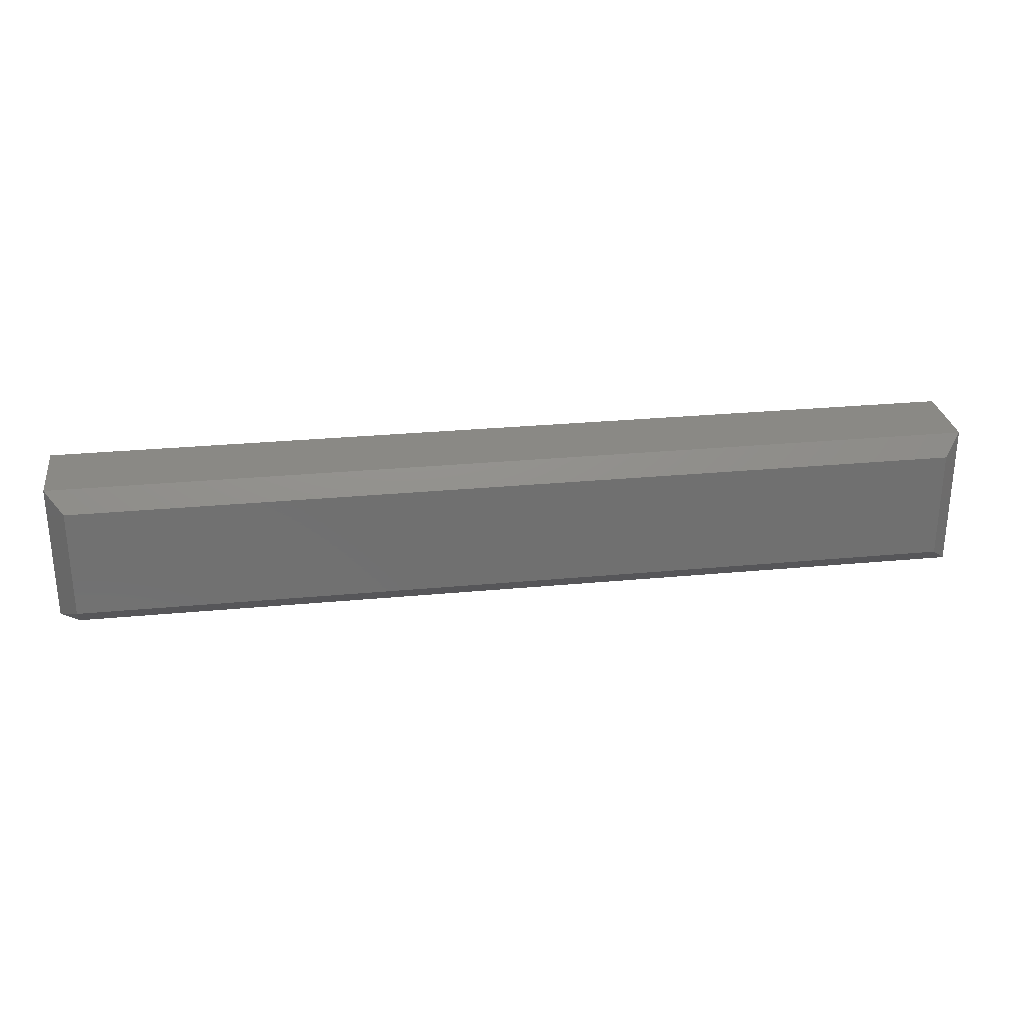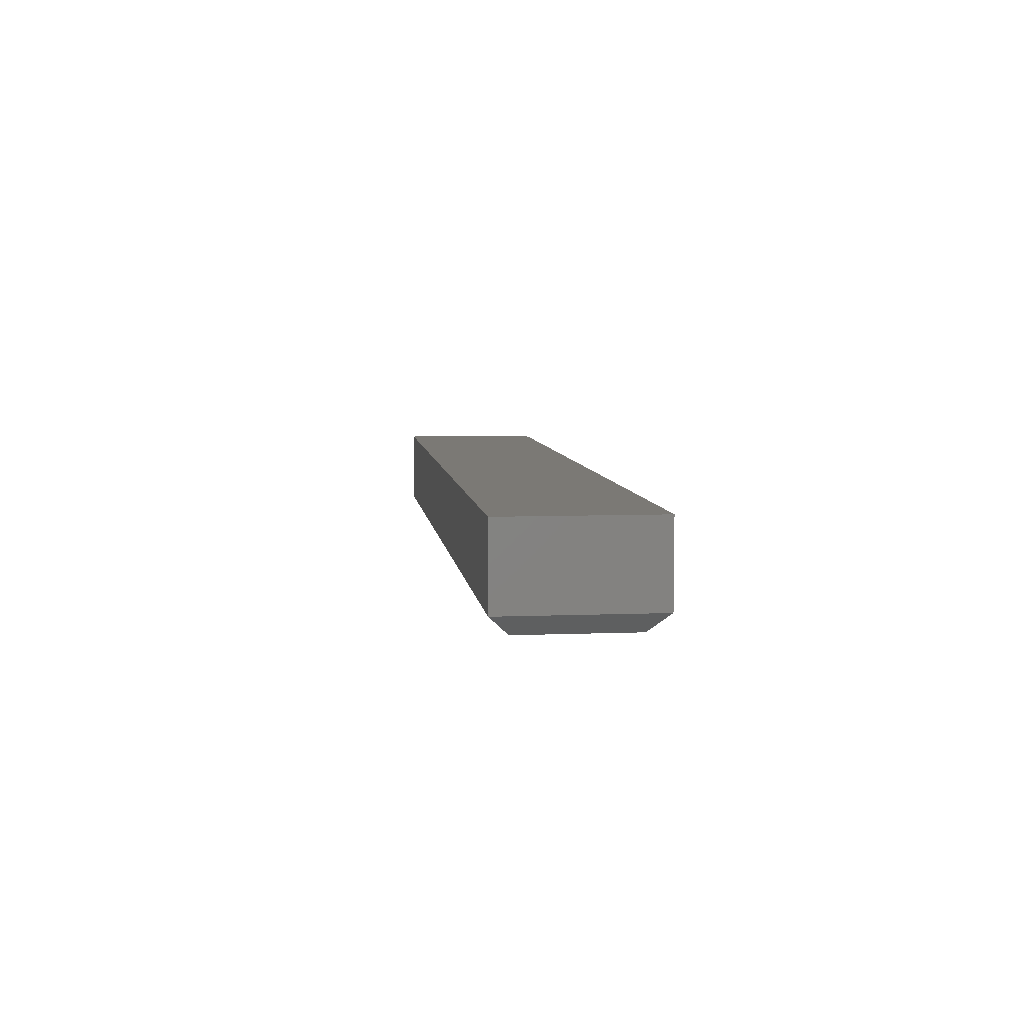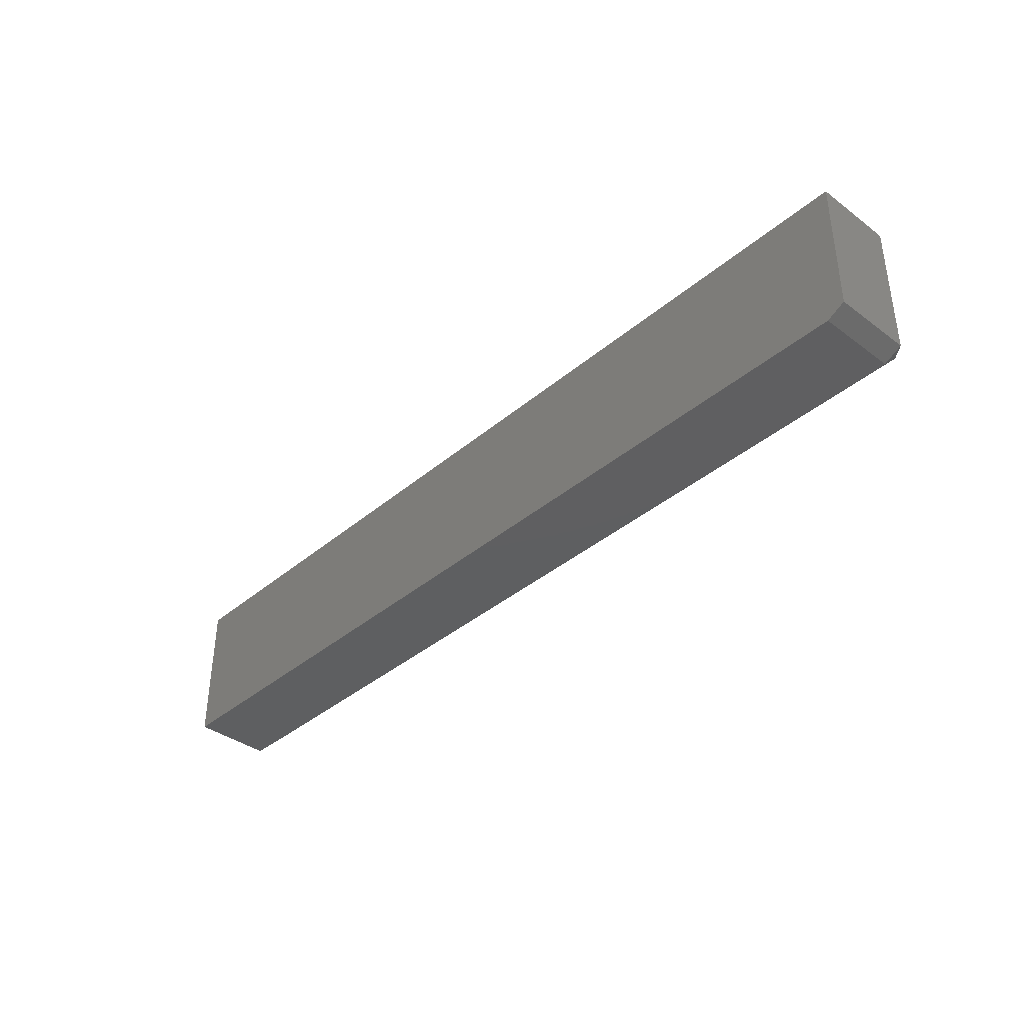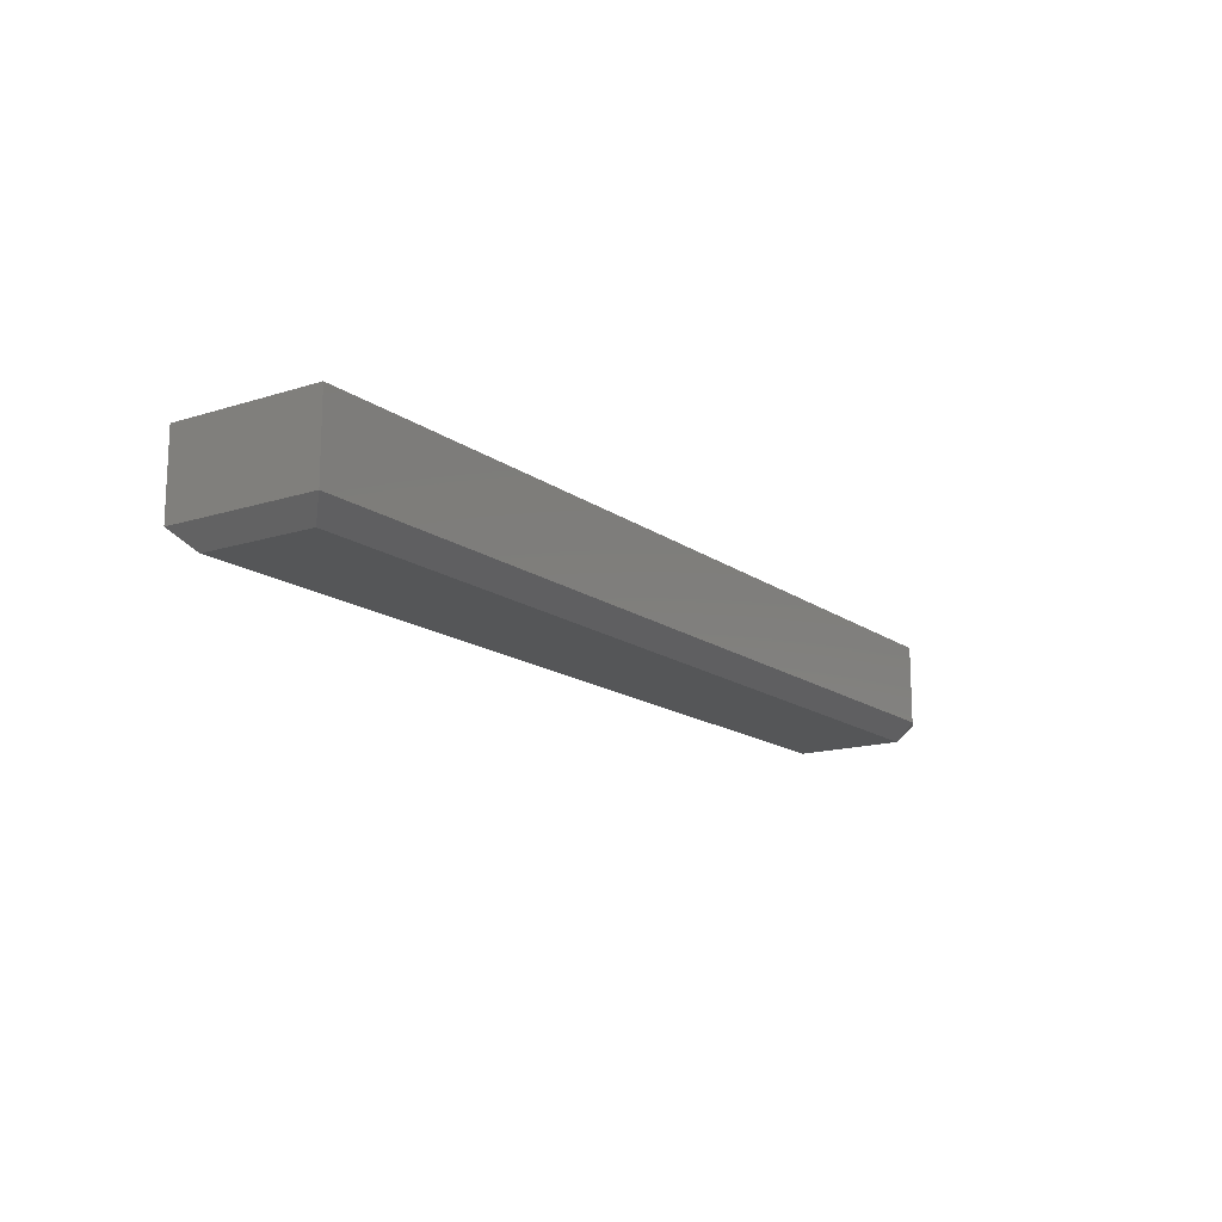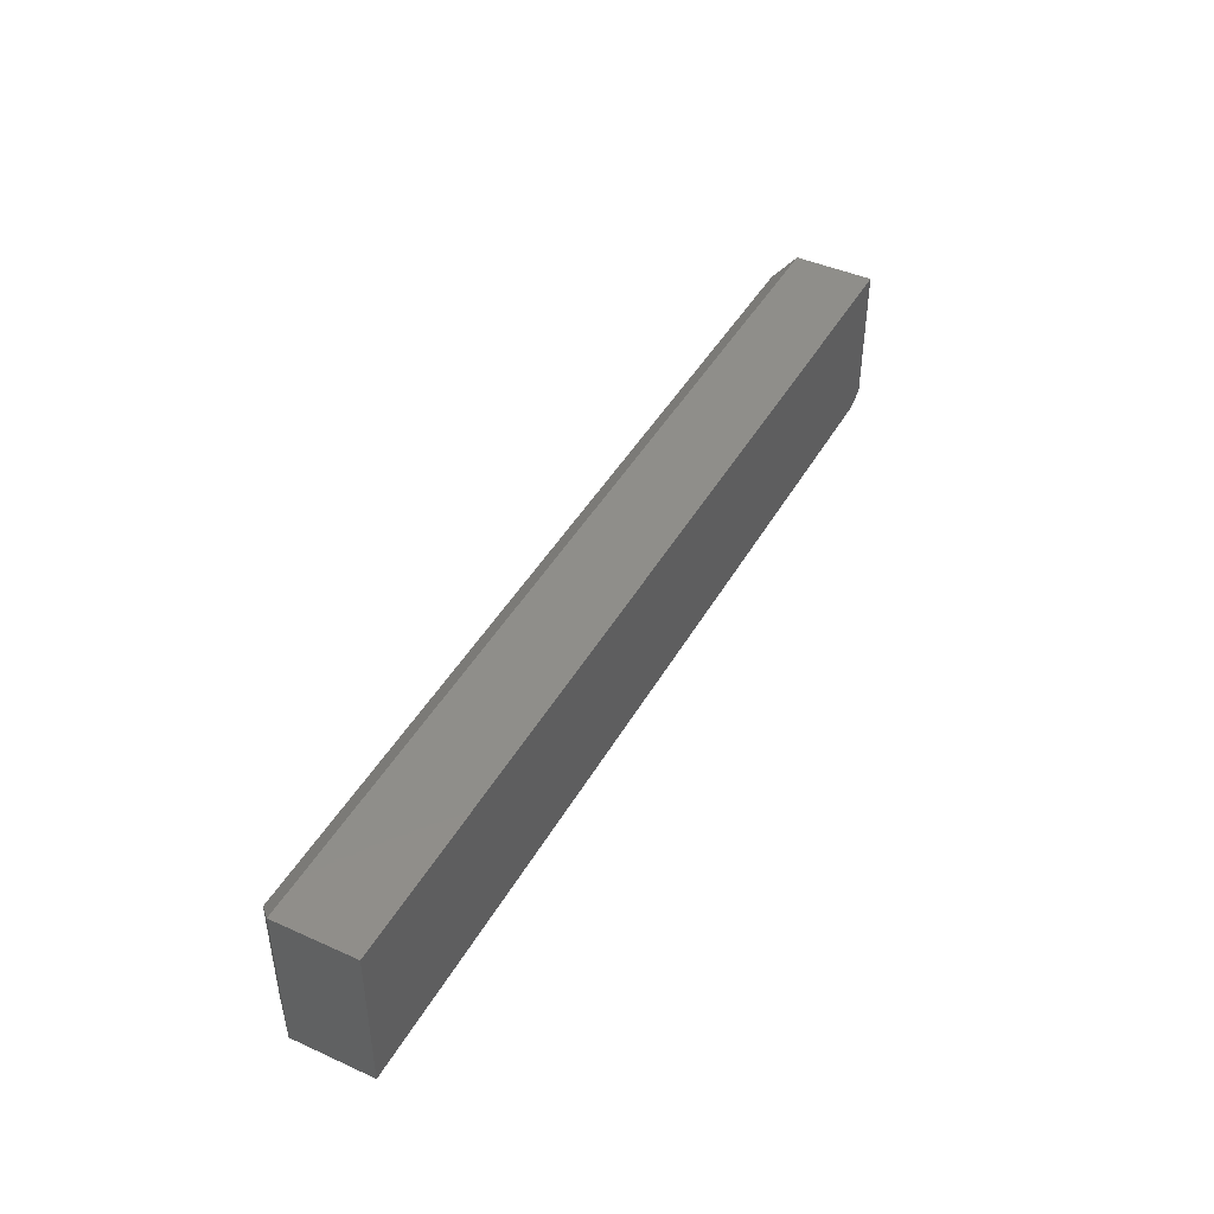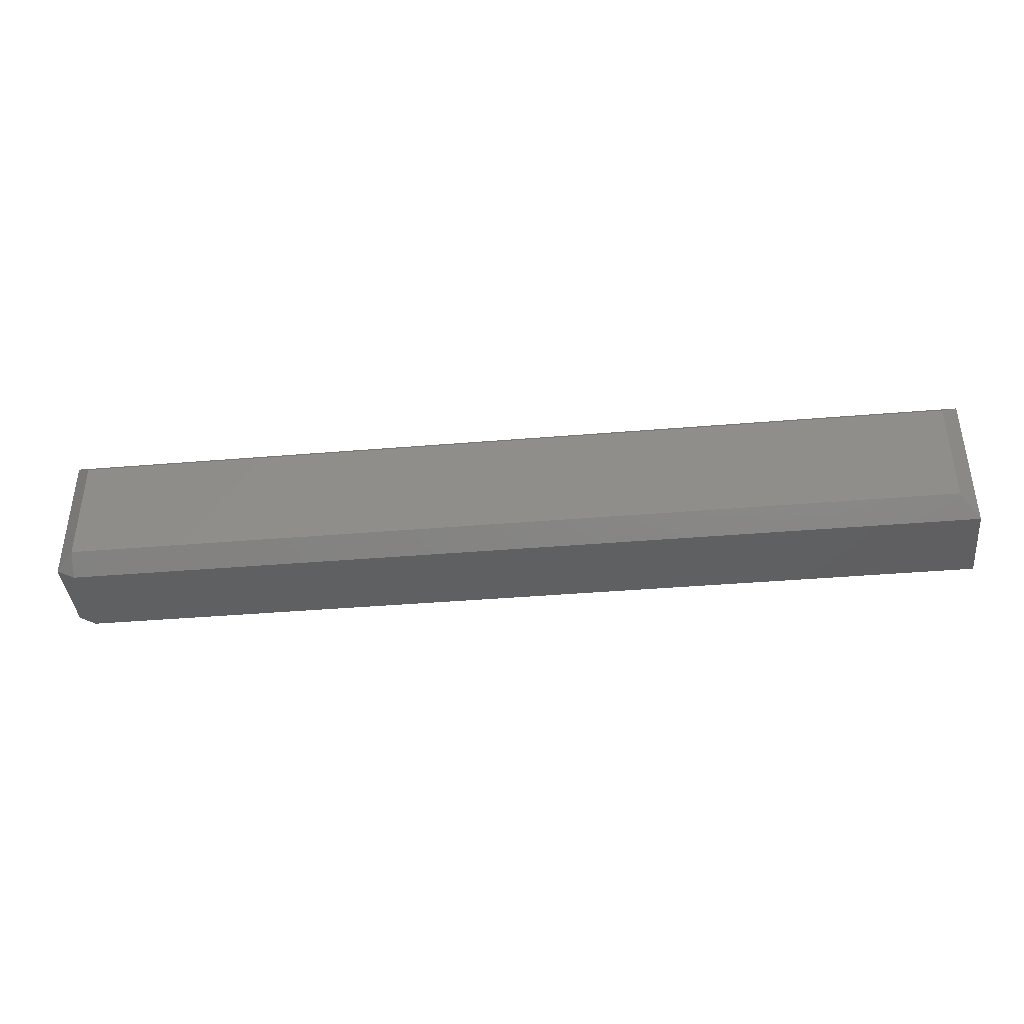
<metadata>
{"format":"stl","ext":"stl","renderer":"f3d","projection":"perspective","resolution":1024,"background":"white","views":[{"elev":28.0,"azim":-8.2,"up":"+Z"},{"elev":6.4,"azim":83.2,"up":"+Y"},{"elev":-38.2,"azim":-133.2,"up":"+Z"},{"elev":-15.2,"azim":124.1,"up":"+Y"},{"elev":44.1,"azim":117.8,"up":"+Z"},{"elev":-40.1,"azim":5.9,"up":"+Z"}]}
</metadata>
<code>
# stl→obj: 14 verts, 24 faces
v -0.03125 0 0.007812
v -0.01562 -3.469e-18 0
v -0.01562 -0.01562 0.01562
v 0.75 -3.469e-18 0
v 0.7344 -0.01562 0.01562
v -0.01562 0.06661 0
v 0.75 0.06661 0
v -0.03125 0.06661 0.007812
v -0.03125 0.06661 0.125
v -0.03125 -3.469e-18 0.125
v 0.75 0.06661 0.125
v -0.01562 -0.01562 0.1094
v 0.75 -3.469e-18 0.125
v 0.7344 -0.01562 0.1094
f 1 2 3
f 3 2 4
f 3 4 5
f 2 6 4
f 4 6 7
f 8 1 9
f 9 1 10
f 11 7 9
f 9 7 6
f 9 6 8
f 1 3 10
f 10 3 12
f 8 6 1
f 1 6 2
f 10 13 9
f 9 13 11
f 4 7 13
f 13 7 11
f 12 3 14
f 14 3 5
f 4 13 5
f 5 13 14
f 10 12 13
f 13 12 14

</code>
